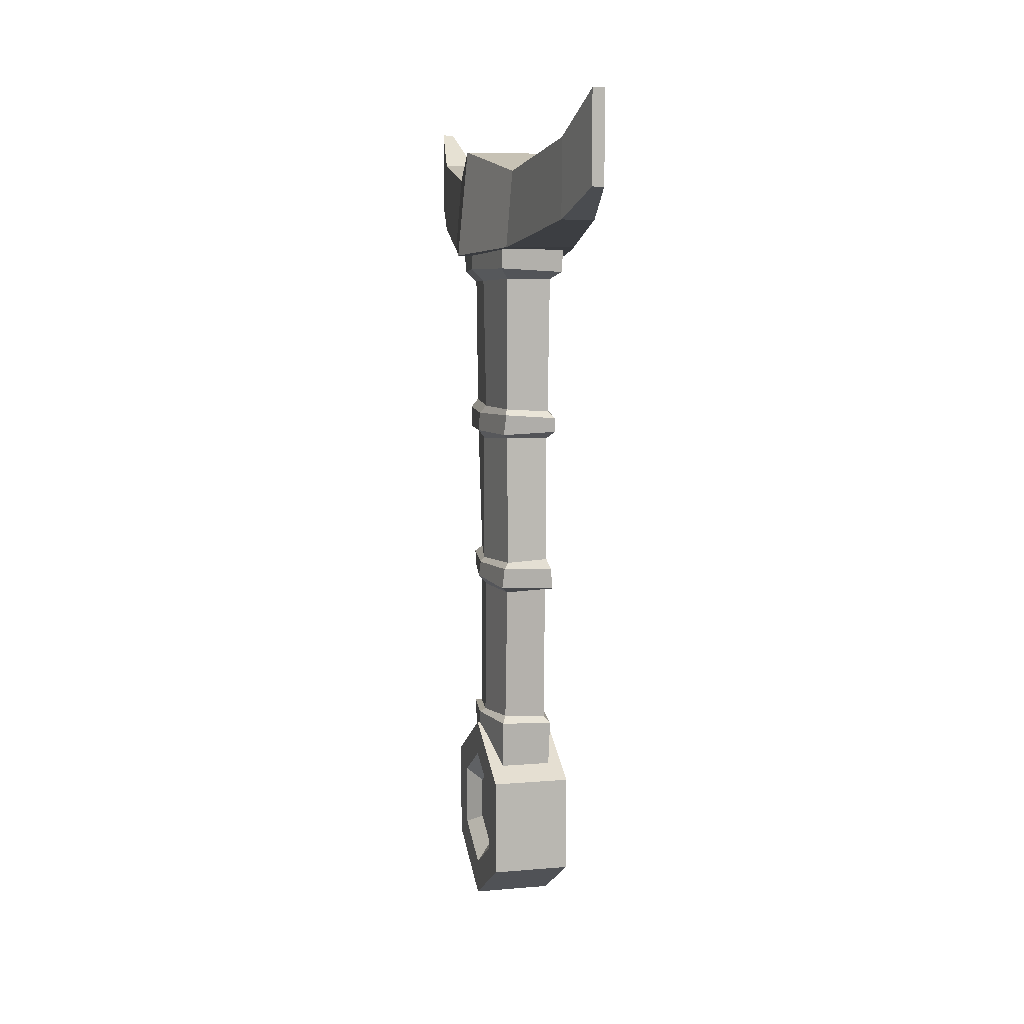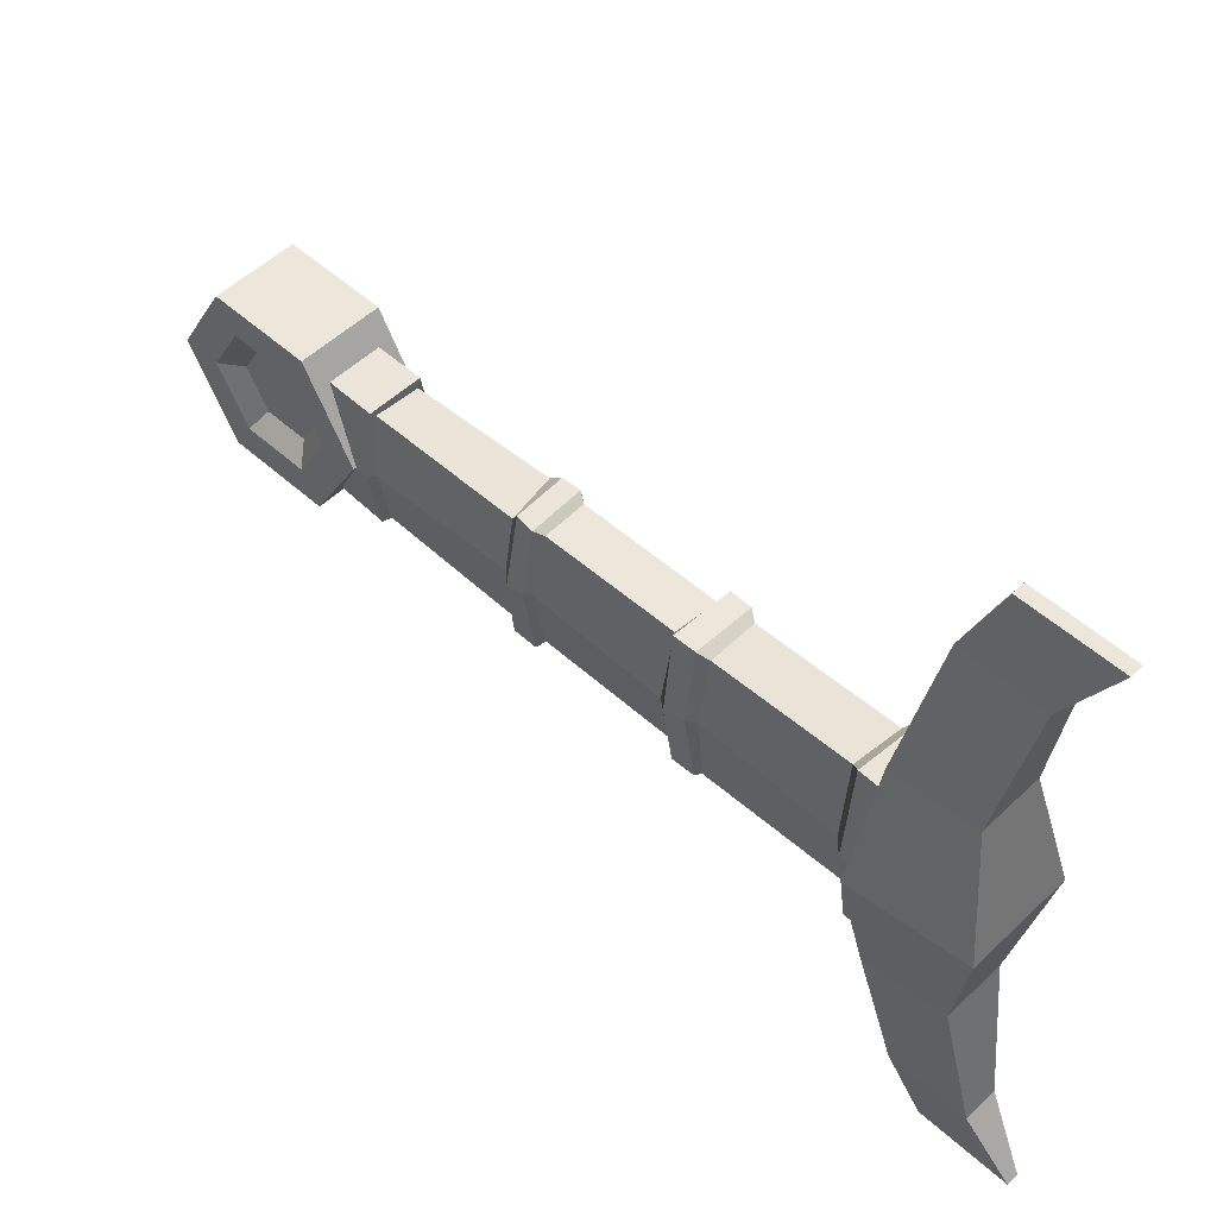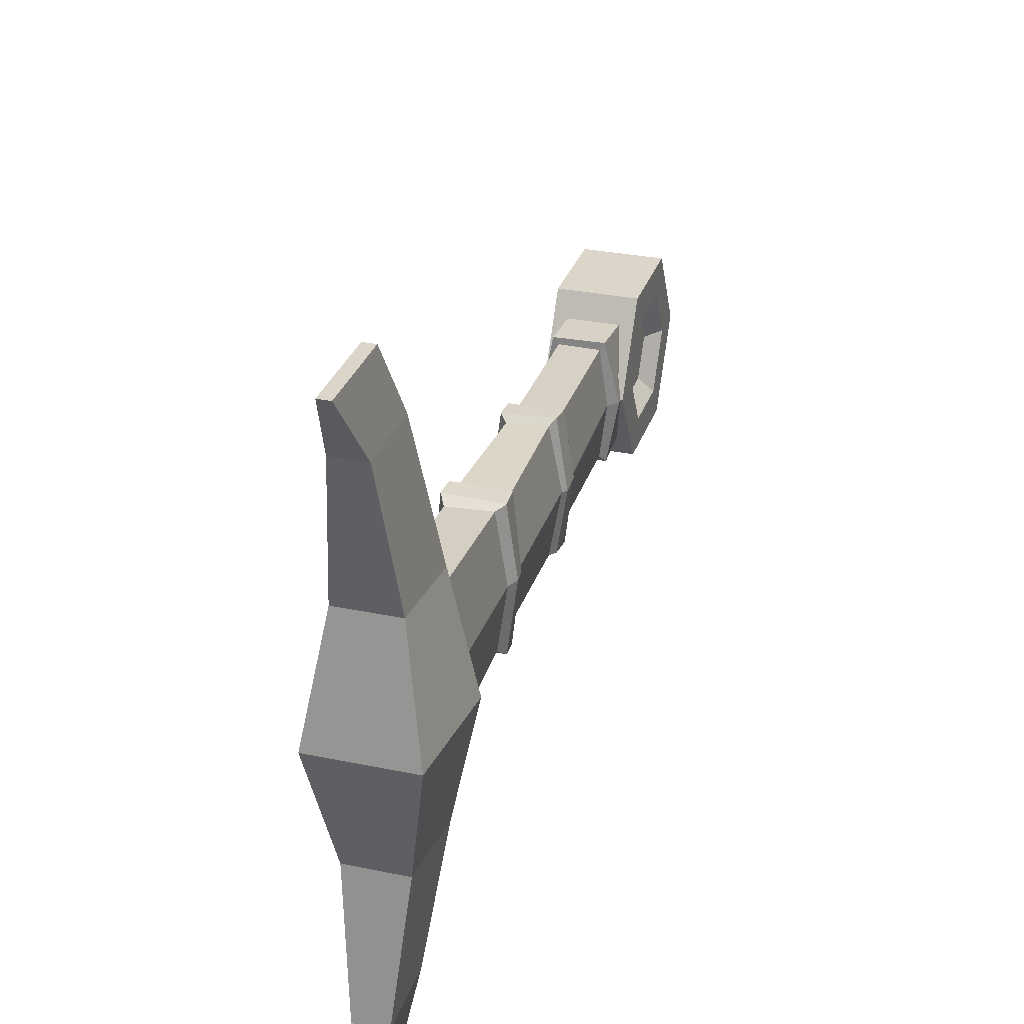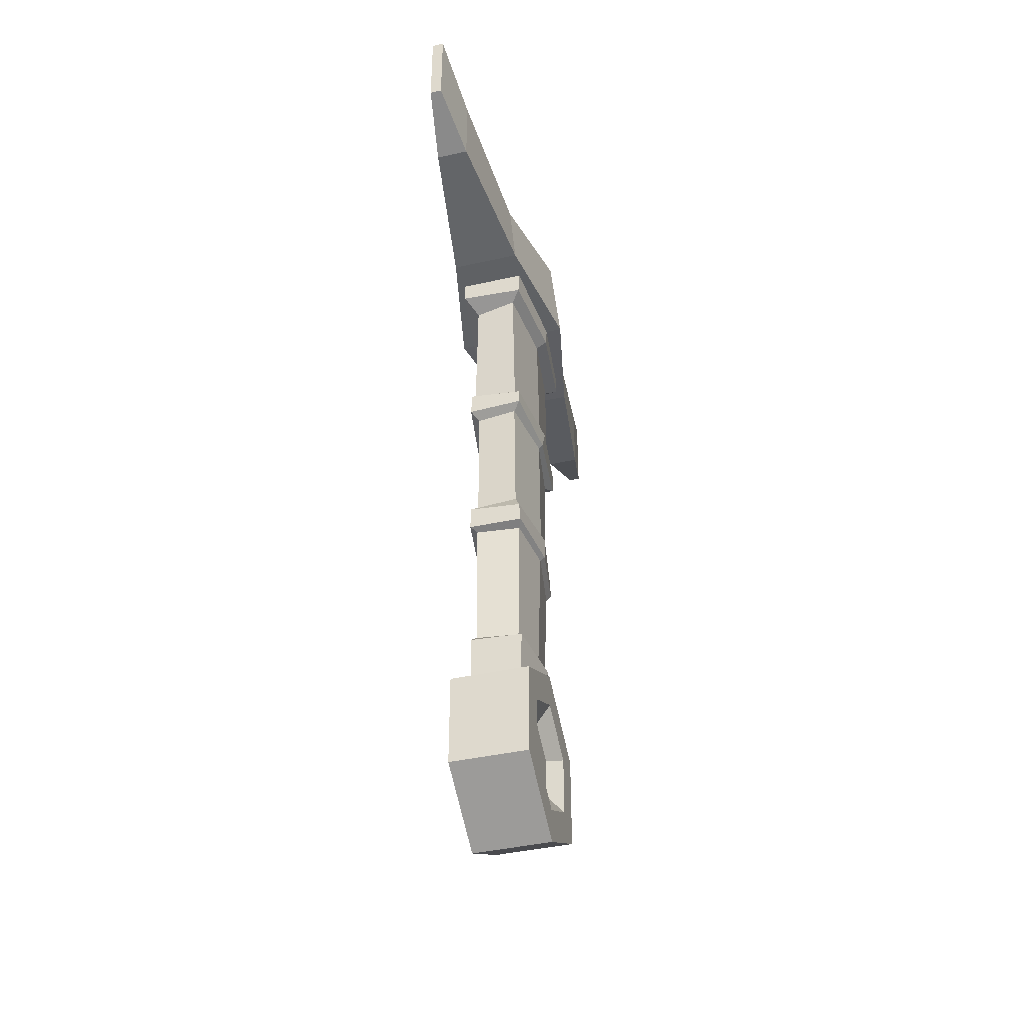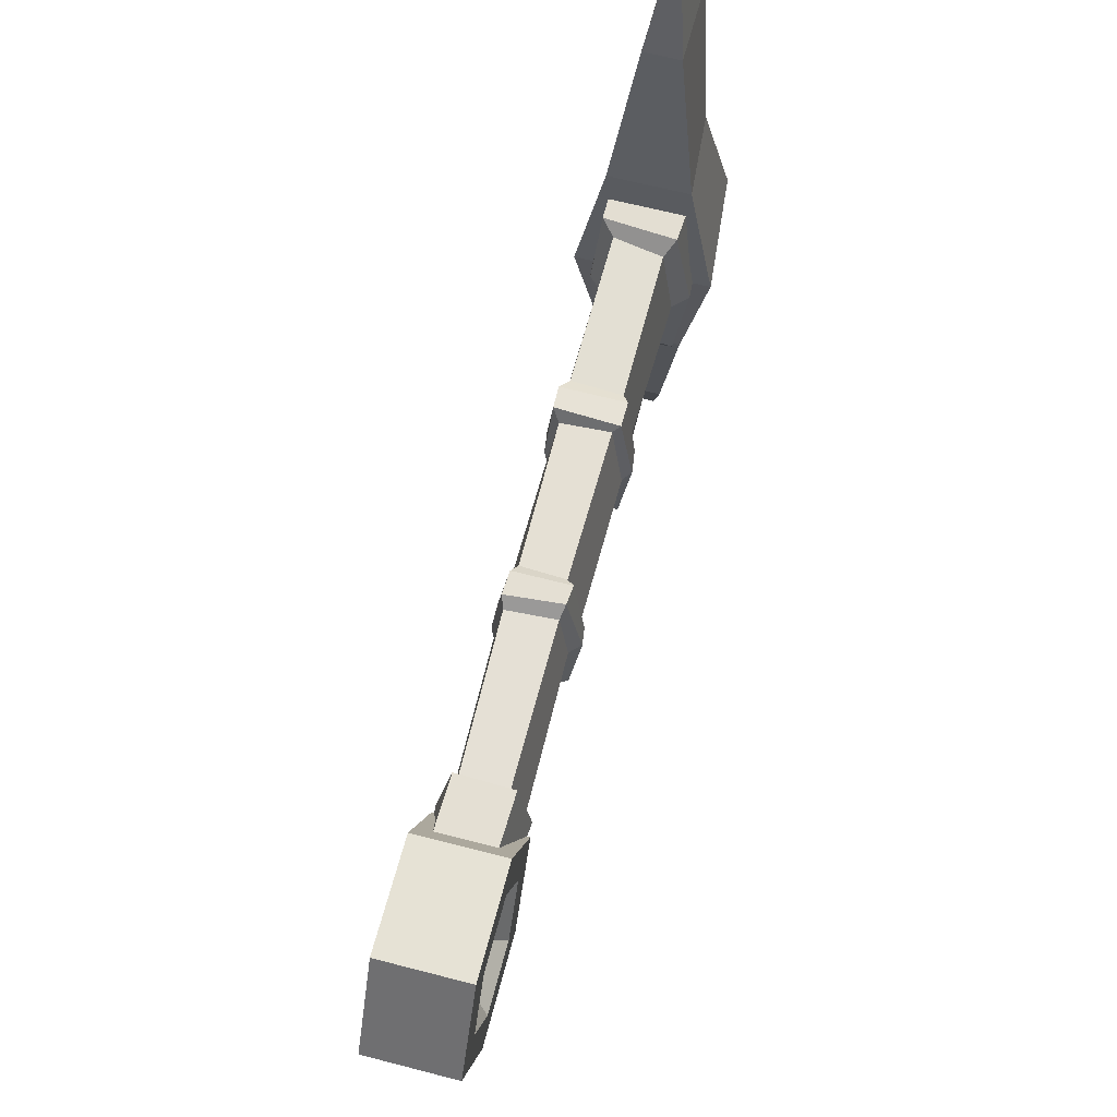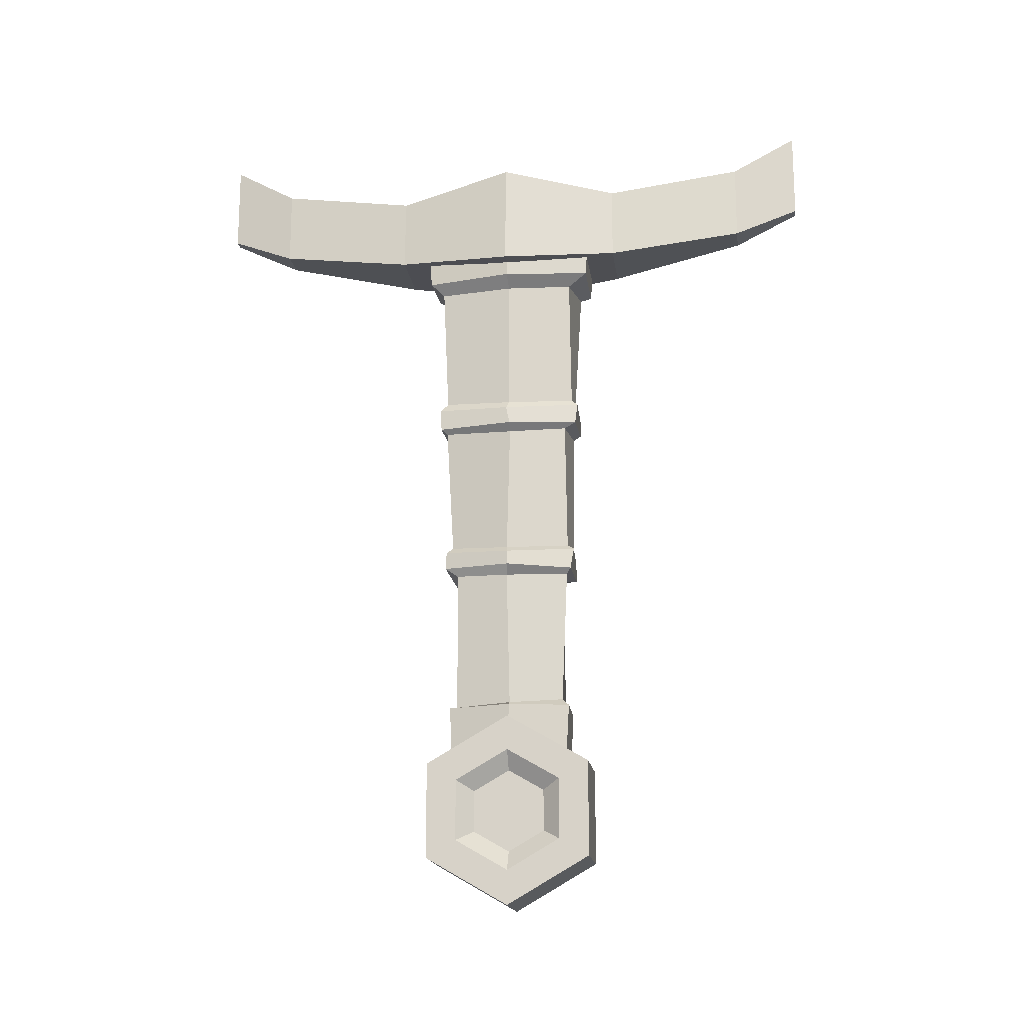
<metadata>
{"format":"obj","ext":"obj","renderer":"f3d","projection":"perspective","resolution":1024,"background":"white","views":[{"elev":7.3,"azim":165.9,"up":"+Y"},{"elev":52.0,"azim":134.2,"up":"+Z"},{"elev":30.1,"azim":-163.2,"up":"+Z"},{"elev":-42.0,"azim":-165.0,"up":"+Y"},{"elev":64.0,"azim":14.7,"up":"+Z"},{"elev":-16.9,"azim":97.6,"up":"+Y"}]}
</metadata>
<code>
v -0.23 13.22 12.65
v -0.23 13.22 -12.65
v 0.23 13.22 12.65
v 0.23 13.22 -12.65
v 0.23 16.7 12.65
v 0.23 16.7 -12.65
v -0.23 16.7 12.65
v -0.23 16.7 -12.65
v 1.917 15.12 0
v -1.917 15.12 0
v -2.33 10.85 0
v 2.33 10.85 0
v -1.395 11.16 4.63
v -1.148 14.16 4.63
v 1.148 14.16 4.63
v 1.395 11.16 4.63
v -0.6387 12.12 10.06
v -0.6387 15.12 10.06
v 0.6387 15.12 10.06
v 0.6387 12.12 10.06
v 1.148 14.16 -4.63
v -1.148 14.16 -4.63
v -1.395 11.16 -4.63
v 1.395 11.16 -4.63
v 0.6387 15.12 -10.06
v -0.6387 15.12 -10.06
v -0.6387 12.12 -10.06
v 0.6387 12.12 -10.06
v -1.538 -14.95 -3.3
v -1.538 -11.14 -3.3
v -1.538 -9.232 -1e-06
v -1.538 -11.14 3.3
v -1.538 -14.95 3.3
v -1.538 -16.85 0
v 1.538 -14.95 -3.3
v 1.538 -11.14 -3.3
v 1.538 -9.232 0
v 1.538 -11.14 3.3
v 1.538 -14.95 3.3
v 1.538 -16.85 0
v -1.538 -15.47 0
v -1.538 -14.26 -2.1
v -1.538 -14.26 2.1
v -1.538 -11.83 2.1
v -1.538 -10.62 0
v -1.538 -11.83 -2.1
v 1.538 -14.26 -2.1
v 1.538 -11.83 -2.1
v 1.538 -10.62 0
v 1.538 -11.83 2.1
v 1.538 -14.26 2.1
v 1.538 -15.47 0
v -0.9992 -13.86 -1.422
v -0.9992 -12.22 -1.422
v -0.9992 -14.68 -1e-06
v -0.9992 -13.86 1.422
v -0.9992 -12.22 1.422
v -0.9992 -11.4 0
v 0.9992 -12.22 -1.422
v 0.9992 -11.4 0
v 0.9992 -12.22 1.422
v 0.9992 -13.86 1.422
v 0.9992 -14.68 0
v 0.9992 -13.86 -1.422
v 1.204 -8.617 -0.06254
v 0.8266 -8.8 2.176
v -0.7637 -8.679 2.221
v -1.092 -8.674 -0.02546
v 0.8458 -8.484 -2.219
v -0.8431 -8.597 -2.165
v 0.8745 9.759 2.906
v -0.8279 9.985 3.056
v -1.2 9.859 -0.008374
v 1.252 9.803 -0.03539
v 0.8692 9.901 -2.647
v -0.8431 9.892 -3.009
v 0.7869 -1.891 -2.478
v 0.8162 -3.144 -2.438
v 1.117 -3.16 0.07489
v 1.22 -1.99 0.05875
v 0.9137 4.552 -2.722
v 0.8214 3.338 -2.403
v 1.232 3.167 -0.07863
v 1.14 4.534 -0.03639
v -1.27 4.621 0.02173
v -1.257 3.306 -0.07695
v -0.811 3.313 -2.628
v -0.8471 4.437 -2.685
v -1.263 -1.885 0.007234
v -1.251 -3.196 -0.07084
v -0.8945 -3.046 -2.163
v -0.842 -1.779 -2.567
v -0.8649 4.678 2.792
v -0.867 3.283 2.501
v -0.789 -1.822 2.554
v -0.8783 -3.292 2.404
v 0.8621 4.64 2.684
v 0.8386 3.271 2.702
v 0.7465 -1.843 2.427
v 0.8158 -3.104 2.203
v 1.751 10.28 0.005682
v 1.698 11.17 0.000275
v 1.282 10.32 -3.423
v 1.281 11.17 -3.484
v 1.281 11.17 3.484
v -1.698 11.17 0.000275
v -1.281 11.17 3.484
v -1.281 11.17 -3.484
v 1.212 10.18 3.413
v -1.279 10.37 3.447
v -1.611 10.21 0.05908
v -1.221 10.18 -3.43
v 1.387 -9.952 0.000169
v 0.9894 -10.77 2.376
v 1.462 -8.733 -0.07131
v 1.051 -8.79 2.441
v -0.9894 -10.77 2.376
v -0.9258 -8.745 2.493
v -1.387 -9.952 0.000162
v -1.472 -8.983 0.002716
v -0.9894 -10.77 -2.376
v 0.9894 -10.77 -2.376
v -1.049 -8.847 -2.467
v 1.008 -8.754 -2.493
v 1.01 -2.104 -2.758
v 1.074 -2.941 -2.62
v -1.076 -3.018 -2.674
v -1.016 -2.183 -2.653
v 1.386 -2.192 0.02465
v 1.469 -2.771 -0.004484
v 1.007 -2.098 2.661
v 0.9482 -2.776 2.71
v -1.426 -2.023 -0.000125
v -1.404 -2.921 0.05579
v -1.022 -2.911 2.632
v -0.9714 -2.135 2.743
v 0.9882 4.33 -2.975
v 1.066 3.504 -2.877
v -1.099 3.598 -2.897
v -1.099 4.168 -2.915
v 1.39 4.221 0.06914
v 1.49 3.502 -0.08086
v 1.089 4.274 2.956
v 1.081 3.428 2.93
v -1.495 4.185 0.05567
v -1.408 3.51 -0.05625
v -1.117 3.525 2.968
v -1.14 4.31 2.91
f 16 13 11 12
f 15 16 12 9
f 14 15 9 10
f 13 14 10 11
f 2 8 6 4
f 7 1 3 5
f 9 21 22 10
f 11 10 22 23
f 12 11 23 24
f 9 12 24 21
f 17 18 14 13
f 18 19 15 14
f 19 20 16 15
f 20 17 13 16
f 7 18 17 1
f 5 19 18 7
f 3 20 19 5
f 1 17 20 3
f 22 21 25 26
f 23 22 26 27
f 24 23 27 28
f 21 24 28 25
f 26 25 6 8
f 27 26 8 2
f 28 27 2 4
f 25 28 4 6
f 29 30 36 35
f 30 31 37 36
f 31 32 38 37
f 32 33 39 38
f 33 34 40 39
f 34 29 35 40
f 29 34 41 42
f 34 33 43 41
f 33 32 44 43
f 32 31 45 44
f 31 30 46 45
f 30 29 42 46
f 35 36 48 47
f 36 37 49 48
f 37 38 50 49
f 38 39 51 50
f 39 40 52 51
f 40 35 47 52
f 54 53 55 56 57 58
f 59 60 61 62 63 64
f 46 42 53 54
f 42 41 55 53
f 41 43 56 55
f 43 44 57 56
f 44 45 58 57
f 45 46 54 58
f 48 49 60 59
f 49 50 61 60
f 50 51 62 61
f 51 52 63 62
f 52 47 64 63
f 47 48 59 64
f 114 113 115 116
f 117 114 116 118
f 119 117 118 120
f 102 101 103 104
f 122 121 123 124
f 121 119 120 123
f 113 119 121 122
f 114 117 119 113
f 105 102 106 107
f 102 104 108 106
f 124 115 113 122
f 109 101 102 105
f 110 109 105 107
f 111 110 107 106
f 103 112 108 104
f 112 111 106 108
f 125 126 127 128
f 126 125 129 130
f 130 129 131 132
f 137 138 139 140
f 138 137 141 142
f 142 141 143 144
f 145 146 147 148
f 146 145 140 139
f 133 134 135 136
f 134 133 128 127
f 148 147 144 143
f 136 135 132 131
f 66 65 79 100
f 67 66 100 96
f 68 67 96 90
f 69 70 91 78
f 70 68 90 91
f 75 74 84 81
f 78 79 65 69
f 82 83 80 77
f 88 85 73 76
f 92 89 86 87
f 81 88 76 75
f 77 92 87 82
f 85 93 72 73
f 89 95 94 86
f 93 97 71 72
f 95 99 98 94
f 97 84 74 71
f 99 80 83 98
f 74 75 103 101
f 71 74 101 109
f 72 71 109 110
f 73 72 110 111
f 75 76 112 103
f 76 73 111 112
f 65 66 116 115
f 66 67 118 116
f 67 68 120 118
f 70 69 124 123
f 68 70 123 120
f 69 65 115 124
f 78 91 127 126
f 92 77 125 128
f 77 80 129 125
f 79 78 126 130
f 80 99 131 129
f 100 79 130 132
f 90 96 135 134
f 95 89 133 136
f 89 92 128 133
f 91 90 134 127
f 96 100 132 135
f 99 95 136 131
f 82 87 139 138
f 88 81 137 140
f 81 84 141 137
f 83 82 138 142
f 84 97 143 141
f 98 83 142 144
f 86 94 147 146
f 93 85 145 148
f 85 88 140 145
f 87 86 146 139
f 94 98 144 147
f 97 93 148 143

</code>
